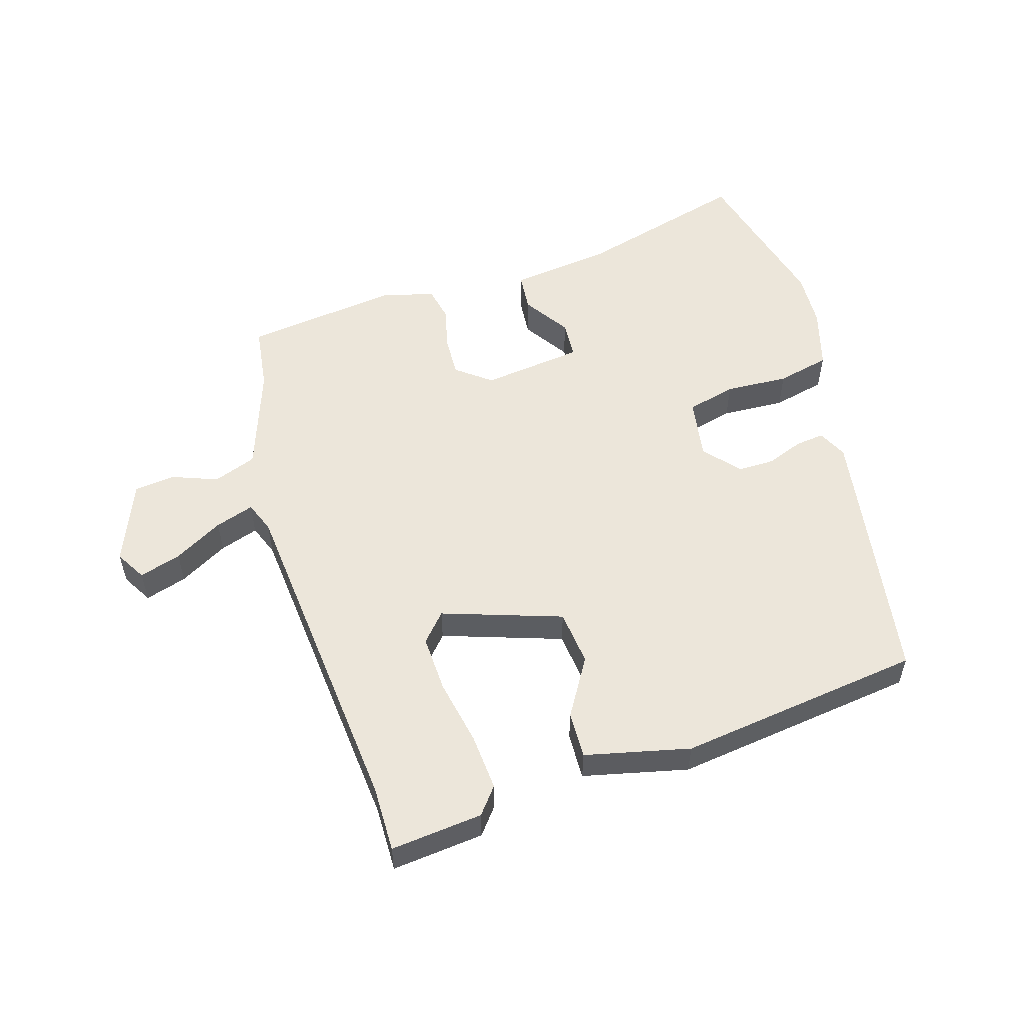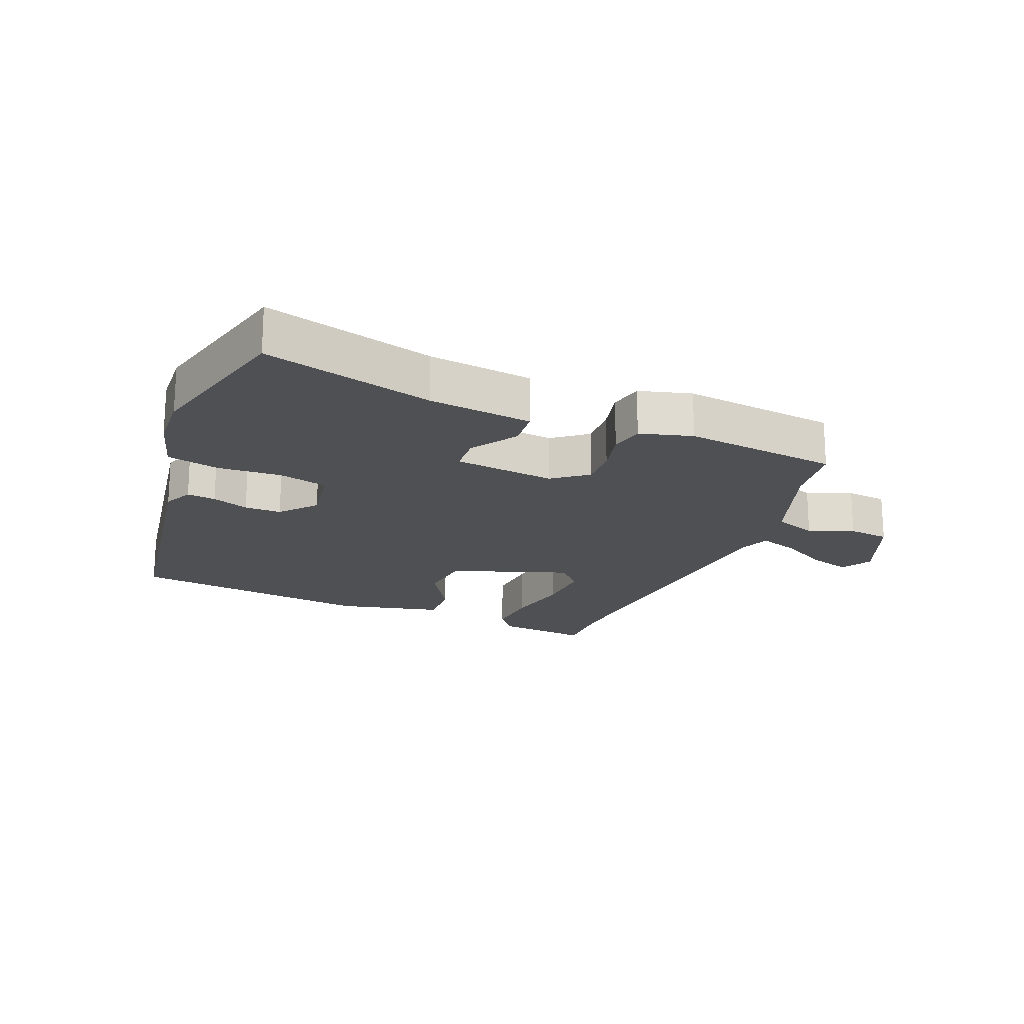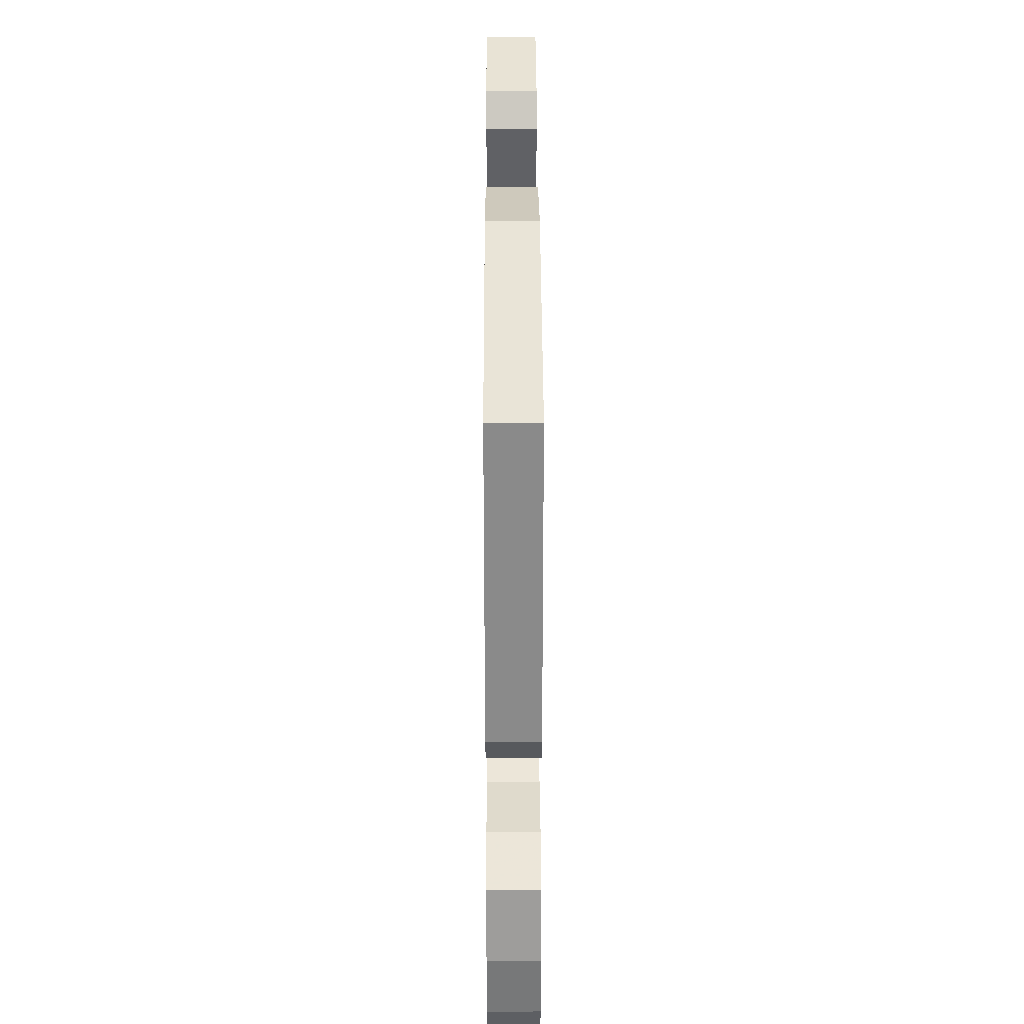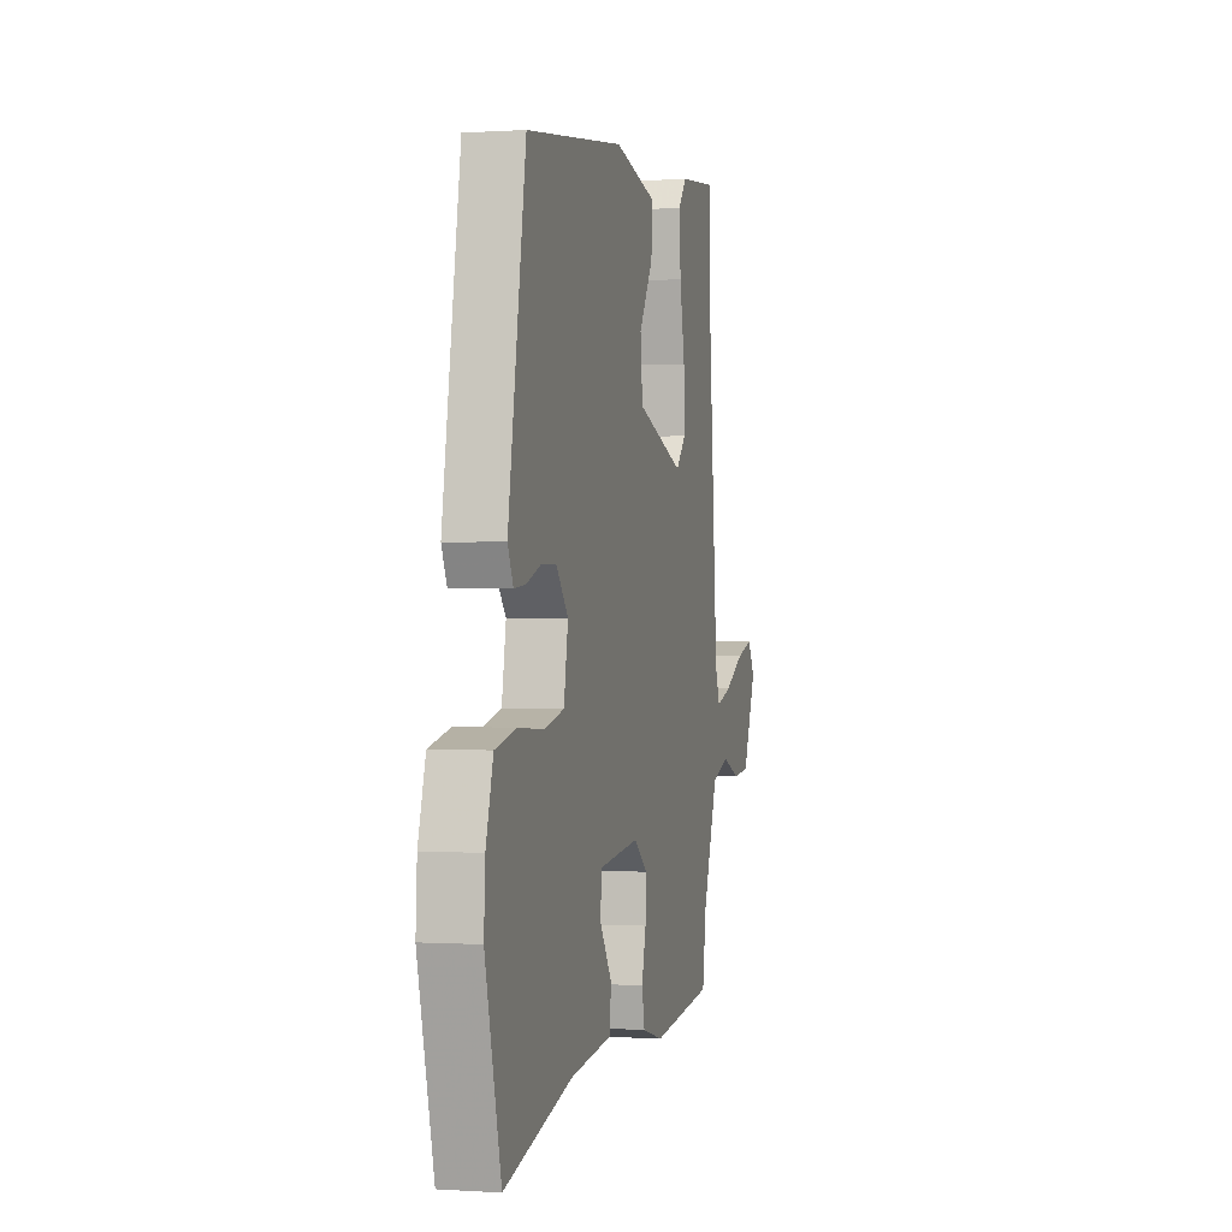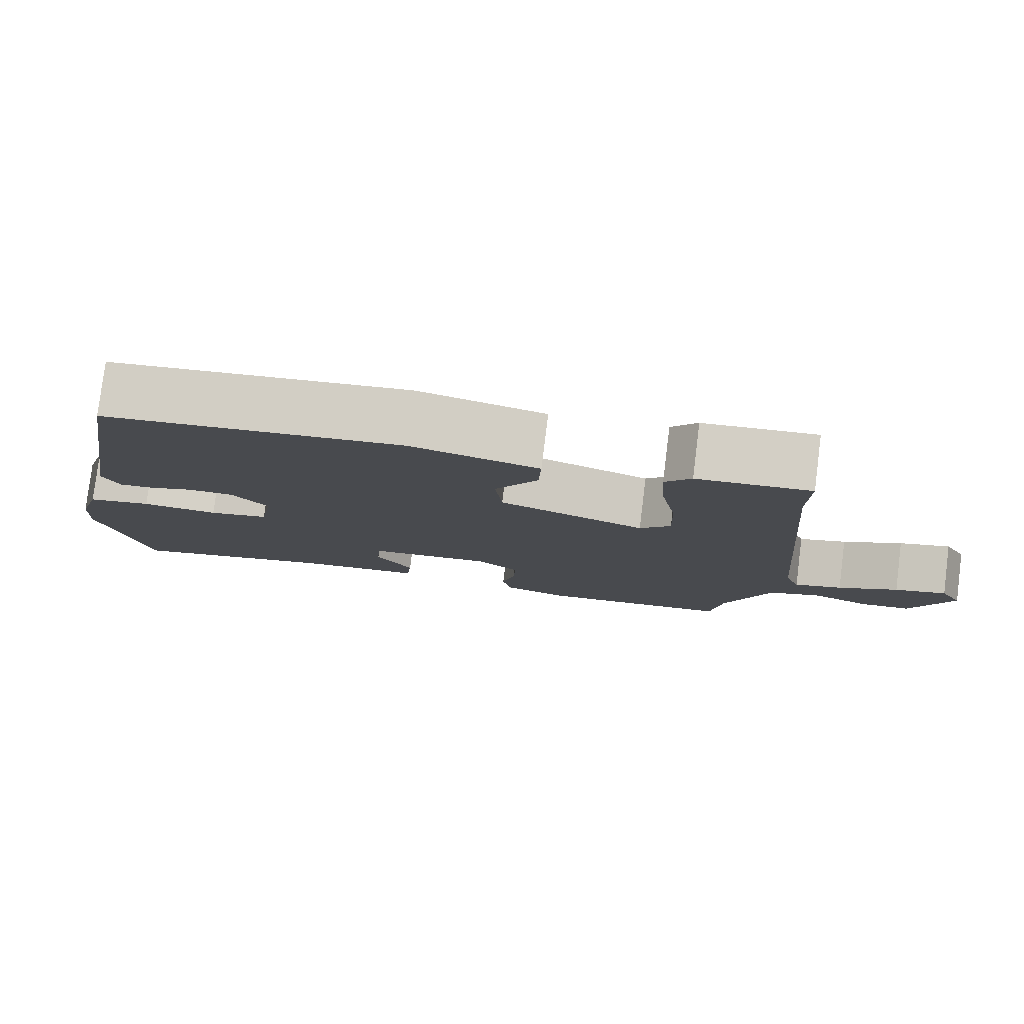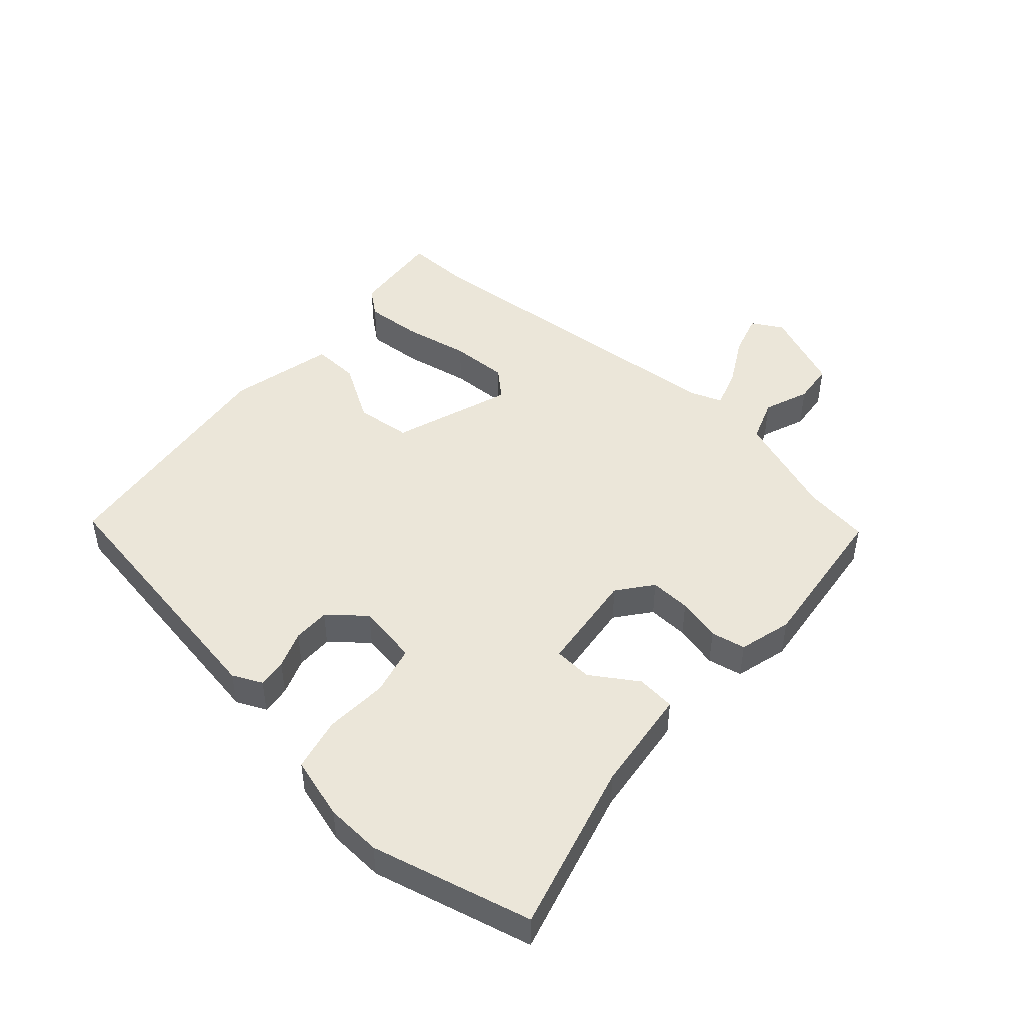
<metadata>
{"format":"obj","ext":"obj","renderer":"f3d","projection":"perspective","resolution":1024,"background":"white","views":[{"elev":54.4,"azim":-17.4,"up":"+Y"},{"elev":-19.2,"azim":157.7,"up":"+Y"},{"elev":35.9,"azim":89.8,"up":"+Z"},{"elev":0.1,"azim":104.1,"up":"+Z"},{"elev":79.5,"azim":-172.9,"up":"+Z"},{"elev":47.0,"azim":131.6,"up":"+Y"}]}
</metadata>
<code>
v 0.541 0.07 -0.334
v 0.478 0.07 -0.589
v 0.207 0.07 -0.517
v 0.041 0.07 -0.497
v 0.035 0.07 -0.435
v 0.083 0.07 -0.361
v 0.079 0.07 -0.3
v -0.083 0.07 -0.281
v -0.138 0.07 -0.324
v -0.135 0.07 -0.389
v -0.118 0.07 -0.459
v -0.129 0.07 -0.514
v -0.213 0.07 -0.537
v -0.461 0.07 -0.508
v -0.476 0.07 -0.403
v -0.536 0.07 -0.236
v -0.605 0.07 -0.211
v -0.677 0.07 -0.239
v -0.743 0.07 -0.232
v -0.797 0.07 -0.101
v -0.769 0.07 -0.052
v -0.702 0.07 -0.072
v -0.624 0.07 -0.115
v -0.562 0.07 -0.135
v -0.543 0.07 -0.085
v -0.499 0.07 0.455
v -0.501 0.07 0.56
v -0.354 0.07 0.546
v -0.32 0.07 0.504
v -0.326 0.07 0.414
v -0.346 0.07 0.308
v -0.349 0.07 0.216
v -0.309 0.07 0.172
v -0.119 0.07 0.238
v -0.11 0.07 0.327
v -0.166 0.07 0.419
v -0.169 0.07 0.494
v -0.002 0.07 0.534
v 0.389 0.07 0.486
v 0.459 0.07 0.061
v 0.437 0.07 0.014
v 0.391 0.07 0.019
v 0.332 0.07 0.041
v 0.273 0.07 0.041
v 0.225 0.07 -0.016
v 0.242 0.07 -0.114
v 0.321 0.07 -0.133
v 0.422 0.07 -0.127
v 0.507 0.07 -0.146
v 0.536 0.07 -0.245
v 0.541 0 -0.334
v 0.478 0 -0.589
v 0.207 0 -0.517
v 0.041 0 -0.497
v 0.035 0 -0.435
v 0.083 0 -0.361
v 0.079 0 -0.3
v -0.083 0 -0.281
v -0.138 0 -0.324
v -0.135 0 -0.389
v -0.118 0 -0.459
v -0.129 0 -0.514
v -0.213 0 -0.537
v -0.461 0 -0.508
v -0.476 0 -0.403
v -0.536 0 -0.236
v -0.605 0 -0.211
v -0.677 0 -0.239
v -0.743 0 -0.232
v -0.797 0 -0.101
v -0.769 0 -0.052
v -0.702 0 -0.072
v -0.624 0 -0.115
v -0.562 0 -0.135
v -0.543 0 -0.085
v -0.499 0 0.455
v -0.501 0 0.56
v -0.354 0 0.546
v -0.32 0 0.504
v -0.326 0 0.414
v -0.346 0 0.308
v -0.349 0 0.216
v -0.309 0 0.172
v -0.119 0 0.238
v -0.11 0 0.327
v -0.166 0 0.419
v -0.169 0 0.494
v -0.002 0 0.534
v 0.389 0 0.486
v 0.459 0 0.061
v 0.437 0 0.014
v 0.391 0 0.019
v 0.332 0 0.041
v 0.273 0 0.041
v 0.225 0 -0.016
v 0.242 0 -0.114
v 0.321 0 -0.133
v 0.422 0 -0.127
v 0.507 0 -0.146
v 0.536 0 -0.245
f 1 2 3
f 50 1 3
f 49 50 3
f 48 49 3
f 47 48 3
f 46 47 3 4
f 45 46 4
f 41 42 43
f 40 41 43
f 39 40 43
f 38 39 43
f 37 38 43
f 36 37 43
f 35 36 43
f 34 35 43 44
f 33 34 44 45
f 29 30 31
f 28 29 31
f 27 28 31
f 26 27 31
f 25 26 31 32
f 24 25 32 33
f 21 22 23
f 20 21 23
f 19 20 23
f 18 19 23
f 17 18 23
f 16 17 23 24
f 24 33 45
f 16 24 45
f 15 16 45
f 13 14 15
f 12 13 15
f 11 12 15
f 10 11 15
f 4 5 6
f 45 4 6
f 45 6 7
f 9 10 15
f 8 9 15 45
f 7 8 45
f 53 52 51
f 53 51 100
f 53 100 99
f 53 99 98
f 53 98 97
f 54 53 97 96
f 54 96 95
f 93 92 91
f 93 91 90
f 93 90 89
f 93 89 88
f 93 88 87
f 93 87 86
f 93 86 85
f 94 93 85 84
f 95 94 84 83
f 81 80 79
f 81 79 78
f 81 78 77
f 81 77 76
f 82 81 76 75
f 83 82 75 74
f 73 72 71
f 73 71 70
f 73 70 69
f 73 69 68
f 73 68 67
f 74 73 67 66
f 95 83 74
f 95 74 66
f 95 66 65
f 65 64 63
f 65 63 62
f 65 62 61
f 65 61 60
f 56 55 54
f 56 54 95
f 57 56 95
f 65 60 59
f 95 65 59 58
f 95 58 57
f 1 51 52 2
f 2 52 53 3
f 3 53 54 4
f 4 54 55 5
f 5 55 56 6
f 6 56 57 7
f 7 57 58 8
f 8 58 59 9
f 9 59 60 10
f 10 60 61 11
f 11 61 62 12
f 12 62 63 13
f 13 63 64 14
f 14 64 65 15
f 15 65 66 16
f 16 66 67 17
f 17 67 68 18
f 18 68 69 19
f 19 69 70 20
f 20 70 71 21
f 21 71 72 22
f 22 72 73 23
f 23 73 74 24
f 24 74 75 25
f 25 75 76 26
f 26 76 77 27
f 27 77 78 28
f 28 78 79 29
f 29 79 80 30
f 30 80 81 31
f 31 81 82 32
f 32 82 83 33
f 33 83 84 34
f 34 84 85 35
f 35 85 86 36
f 36 86 87 37
f 37 87 88 38
f 38 88 89 39
f 39 89 90 40
f 40 90 91 41
f 41 91 92 42
f 42 92 93 43
f 43 93 94 44
f 44 94 95 45
f 45 95 96 46
f 46 96 97 47
f 47 97 98 48
f 48 98 99 49
f 49 99 100 50
f 50 100 51 1

</code>
